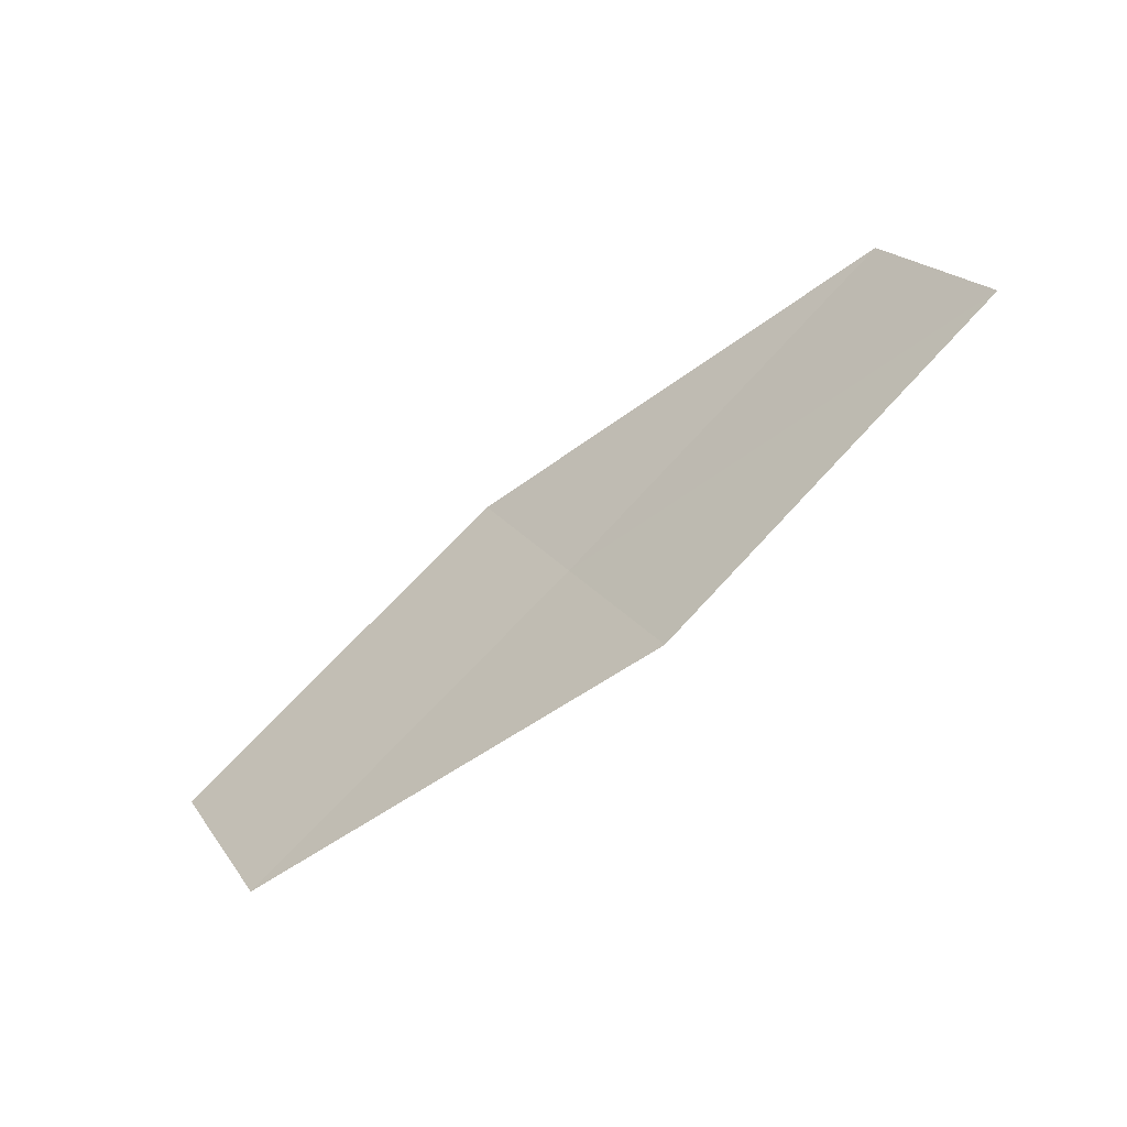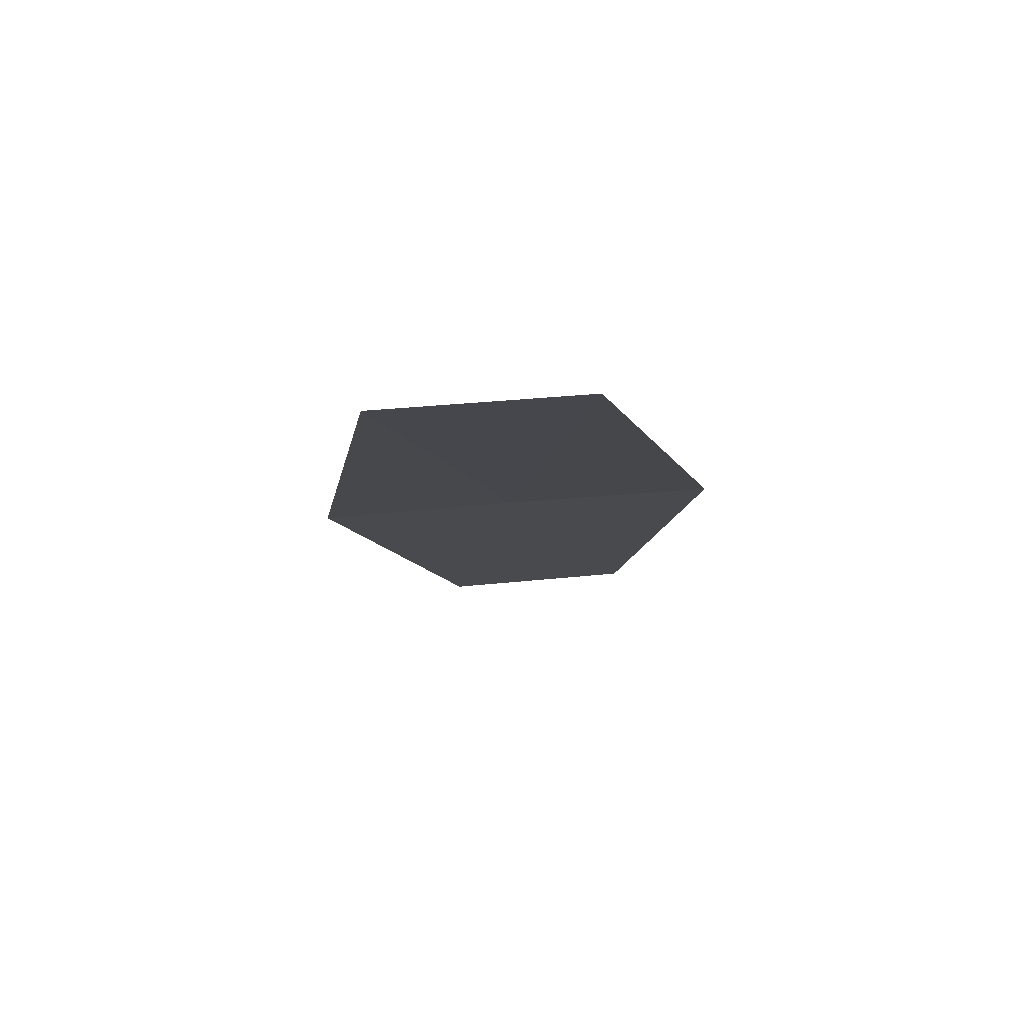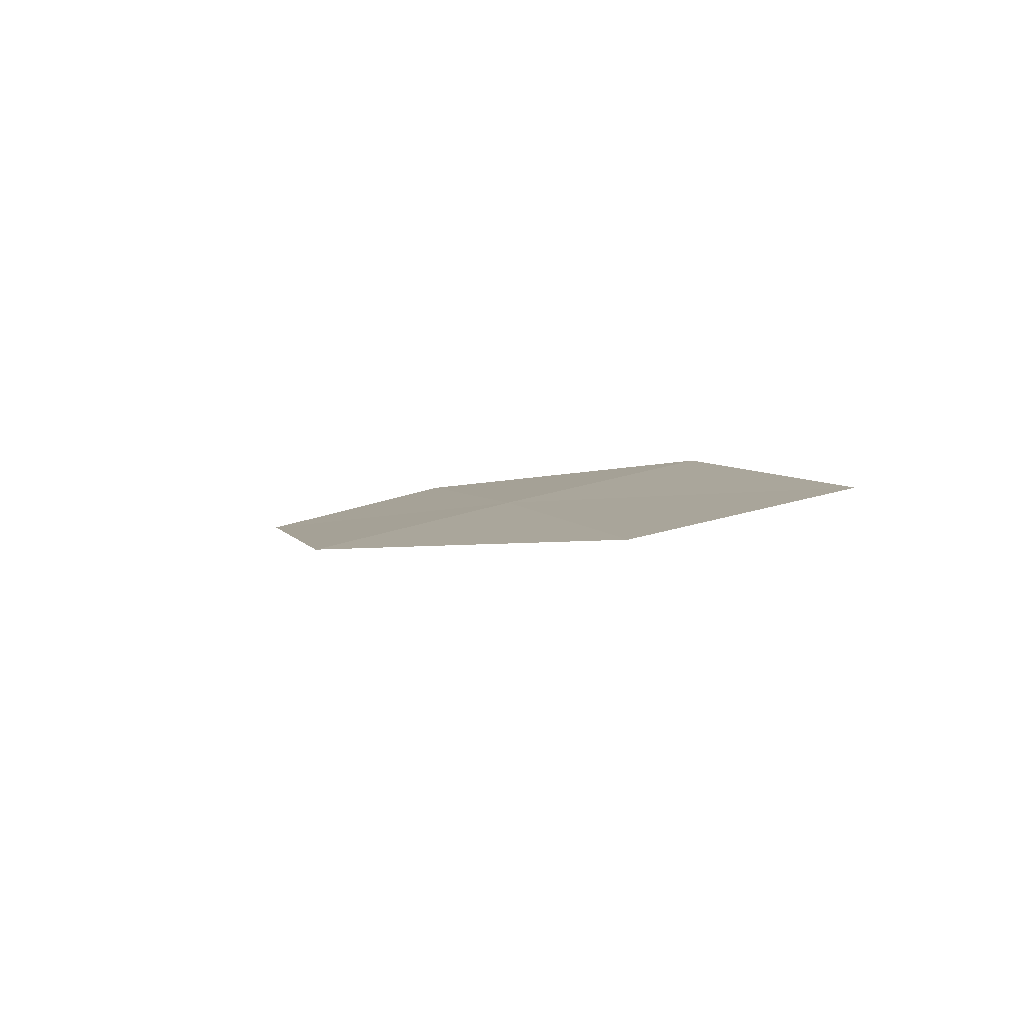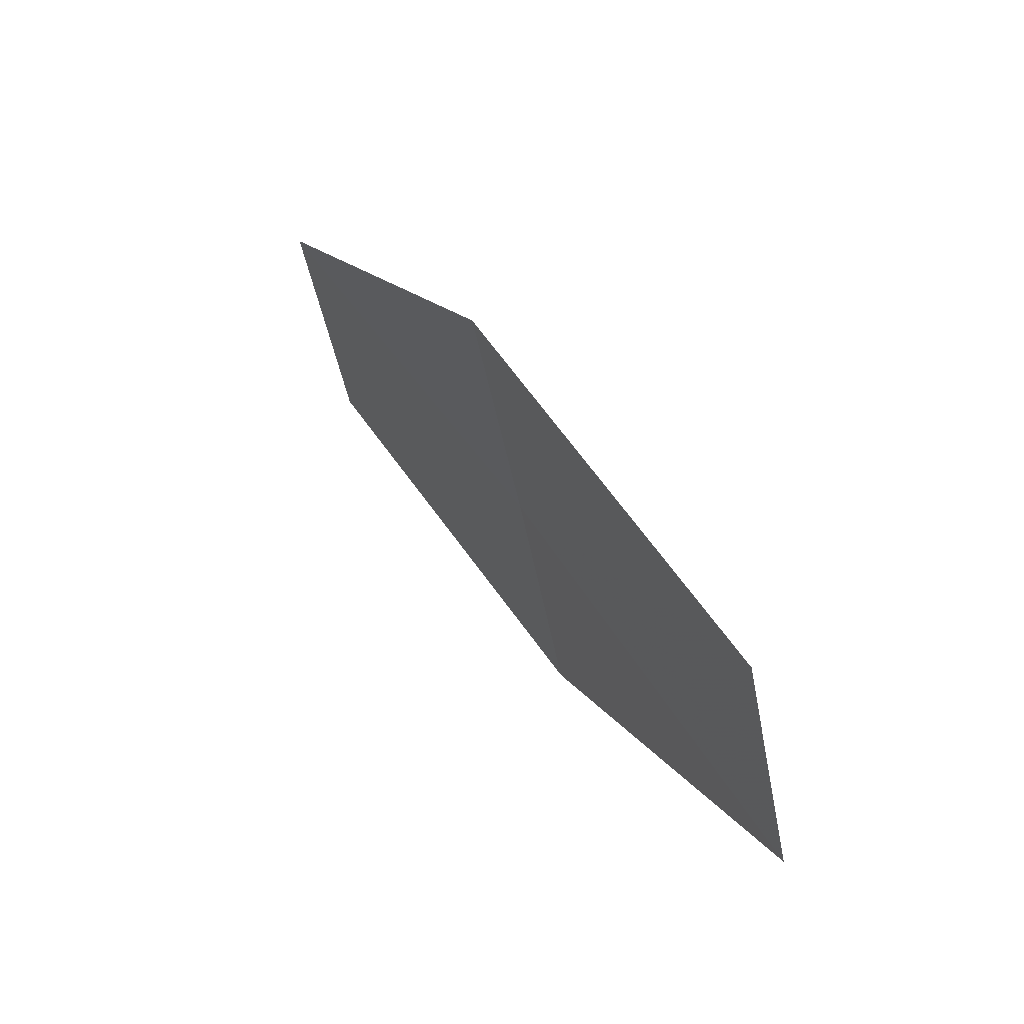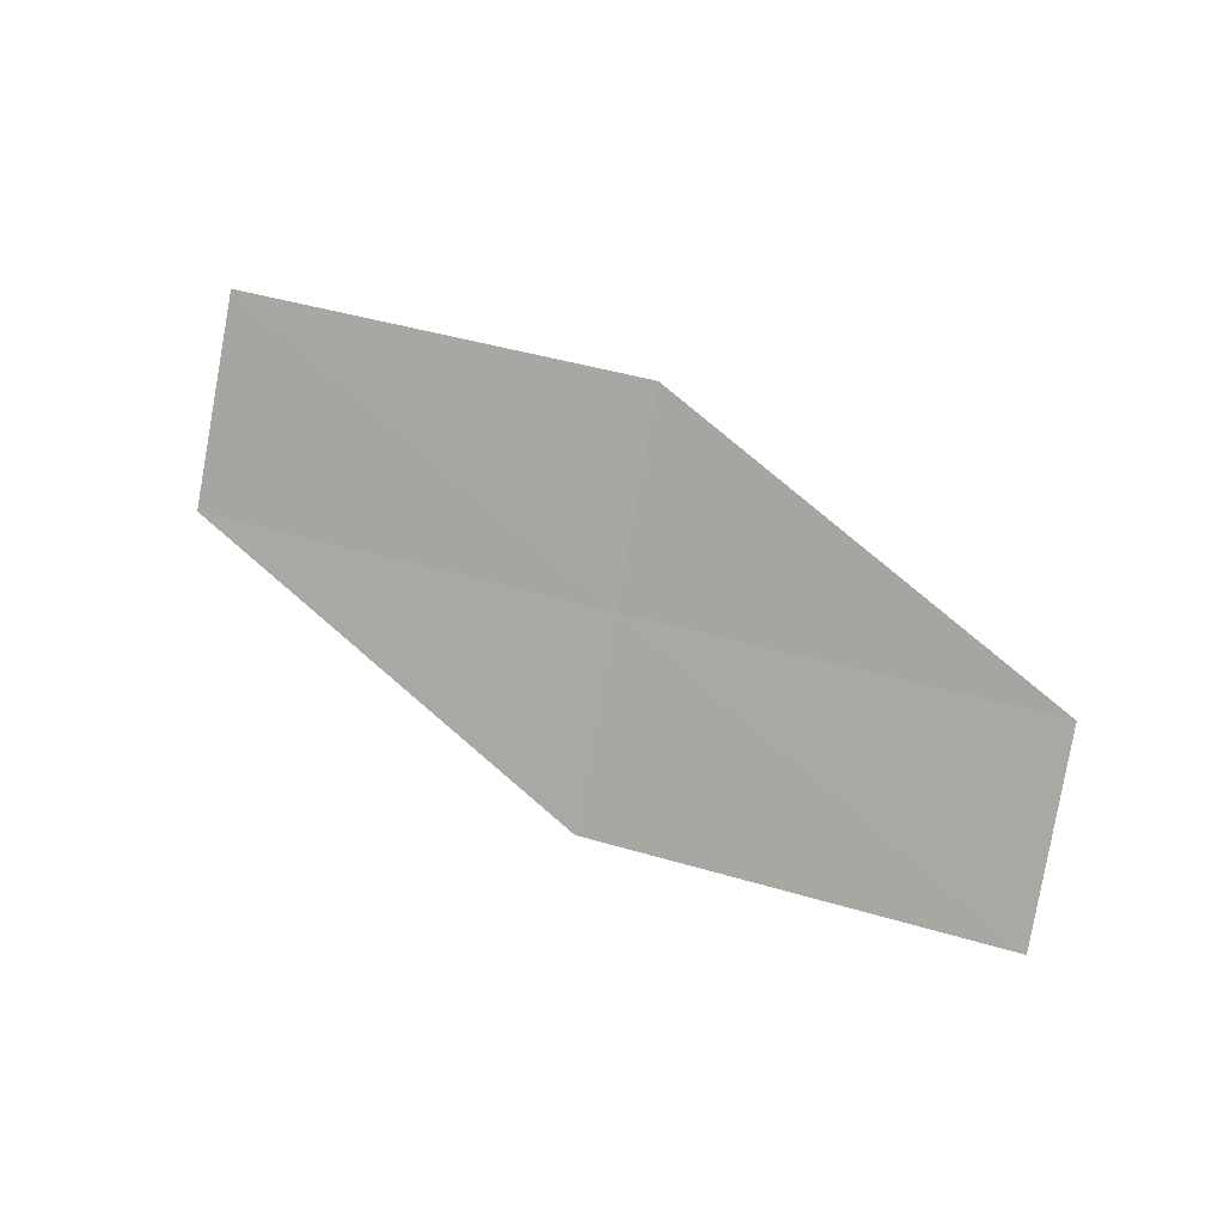
<metadata>
{"format":"obj","ext":"obj","renderer":"f3d","projection":"perspective","resolution":1024,"background":"white","views":[{"elev":-45.9,"azim":-122.6,"up":"+Y"},{"elev":8.7,"azim":-106.5,"up":"+Z"},{"elev":24.0,"azim":-140.1,"up":"+Z"},{"elev":59.7,"azim":-101.0,"up":"+Y"},{"elev":-71.2,"azim":-43.1,"up":"+Z"}]}
</metadata>
<code>
v 16.57 -18.68 15.88
v 16.31 -19.07 15.93
v 15.59 -18.57 16.22
v 17.27 -19.2 15.55
v 17.52 -18.81 15.49
v 15.84 -18.17 16.18
v 16.82 -18.29 15.82
f 1 3 2
f 1 2 4
f 1 4 5
f 1 6 3
f 1 7 6
f 1 5 7

</code>
